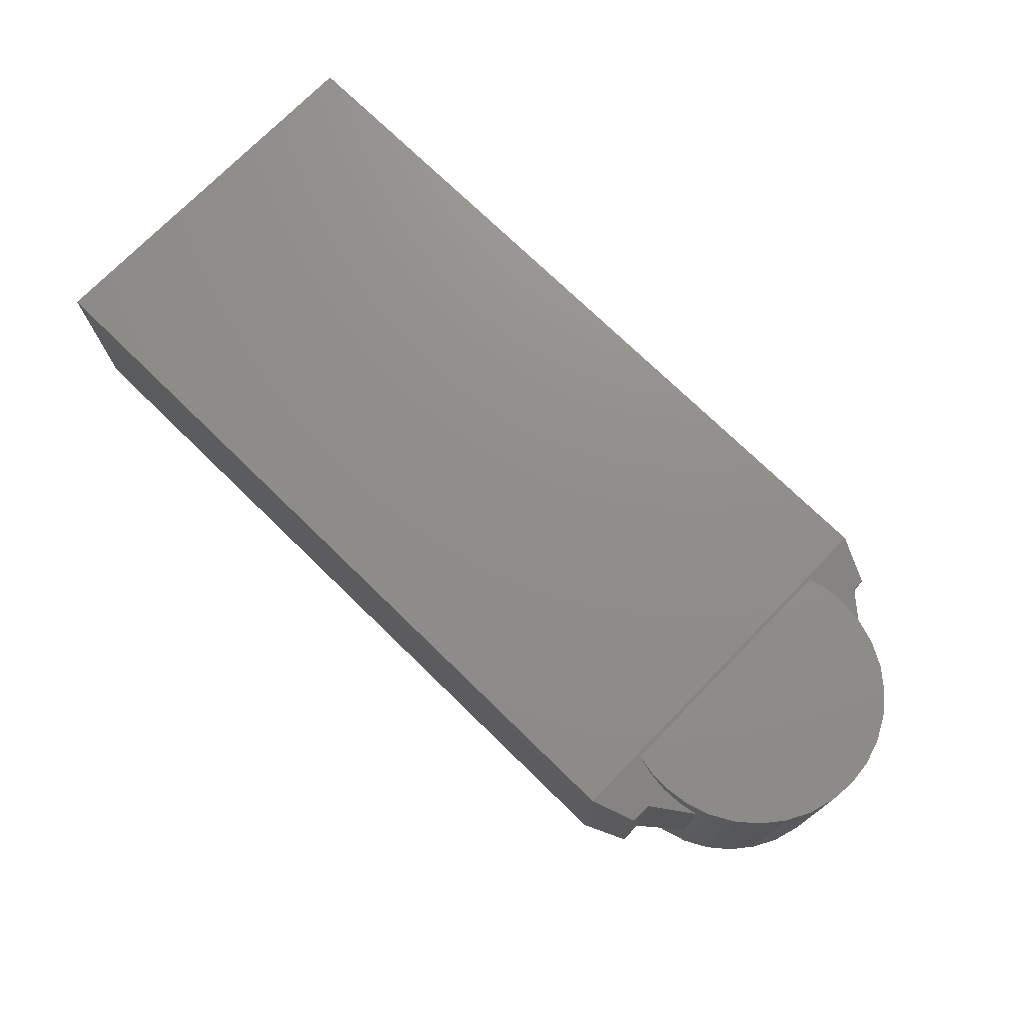
<metadata>
{"format":"stl","ext":"stl","renderer":"f3d","projection":"perspective","resolution":1024,"background":"white","views":[{"elev":73.6,"azim":-135.7,"up":"+Y"}]}
</metadata>
<code>
# stl→obj: 367 verts, 730 faces
v 0.75 -0.1875 0.1719
v 0.75 -0.1875 0.1082
v 0.75 0.001234 0.1719
v 0.75 -0.09375 0.1082
v 0.75 0.001234 -0.002056
v 0.75 -0.09375 -0.1094
v 0.75 0.001234 -0.1797
v 0.75 -0.1875 -0.1797
v 0.75 -0.1875 -0.1094
v 0.03906 -0.1875 -0.1797
v 0.05971 -0.1875 -0.1093
v 0.03906 -0.1875 -0.1178
v 0.07848 -0.1875 -0.09715
v 0.03906 -0.1875 0.1719
v 0.03906 -0.1875 0.1178
v 0.05971 -0.1875 0.1093
v 0.07848 -0.1875 0.09715
v 0.2578 -0.1875 0.1082
v 0.09476 -0.1875 0.08185
v 0.108 -0.1875 0.06386
v 0.1178 -0.1875 0.04377
v 0.1238 -0.1875 0.02225
v 0.1258 -0.1875 -2.206e-17
v 0.2578 -0.1875 -0.1094
v 0.1238 -0.1875 -0.02225
v 0.1178 -0.1875 -0.04377
v 0.108 -0.1875 -0.06386
v 0.09476 -0.1875 -0.08185
v 0.2578 -0.09375 -0.1094
v 0.2578 -0.09375 0.1082
v -8.674e-19 -0.1719 -0.1641
v -1.926e-18 -0.1719 -0.145
v -8.674e-19 -0.01439 -0.1641
v -1.926e-18 -0.01439 -0.145
v 0.03598 1.501e-17 -0.1187
v 0.01813 -0.007139 -0.1224
v 0.01816 1.402e-17 -0.1224
v -1.923e-17 -0.01439 -0.1233
v -0.04644 -2.715e-18 -0.1132
v -0.04474 -0.2266 -0.114
v -0.06607 -0.2266 -0.1026
v -0.06734 -3.875e-18 -0.1017
v -0.08476 -0.2266 -0.08723
v 0.1235 -0.2266 -0.02407
v 0.1164 -0.2266 -0.04721
v 0.105 -0.2266 -0.06853
v 0.08969 -0.2266 -0.08723
v 0.071 -0.2266 -0.1026
v 0.04967 -0.2266 -0.114
v 0.01972 -0.1798 -0.1221
v 0.02653 -0.2266 -0.121
v 0.002467 -0.2266 -0.1234
v -0.03701 -0.1571 -0.1169
v -0.01872 -0.1644 -0.1215
v -0.0216 -0.2266 -0.121
v -0.03701 -0.02919 -0.1169
v -0.02371 -1.453e-18 -0.1205
v -0.01872 -0.02188 -0.1215
v 2.466e-07 1.301e-17 -0.1233
v -0.1209 -0.2266 8.157e-18
v -0.1209 -6.848e-18 8.157e-18
v -0.1185 -0.2266 -0.02407
v -0.1186 -6.719e-18 -0.02376
v -0.1115 -0.2266 -0.04721
v -0.1117 -6.339e-18 -0.04664
v -0.1001 -0.2266 -0.06853
v -0.1006 -5.722e-18 -0.06776
v -0.08563 -4.89e-18 -0.08635
v 0.1258 -0.2266 -1.618e-16
v -6.35e-18 -0.1719 -0.1233
v 0.03598 1.501e-17 -0.002056
v 0.03906 0.001234 -0.002056
v 0.03598 1.501e-17 0.1187
v -1.642e-17 -0.01439 0.1233
v -1.802e-17 -0.01439 0.145
v 0.02045 -0.006213 0.122
v -0.01872 -0.02188 0.1215
v -0.03701 -0.02919 0.1169
v 0.03906 0.001234 0.1719
v -1.865e-17 -0.01439 0.1562
v 0.03906 0.001234 -0.1797
v 0.07895 -0.2734 -3.698e-17
v 0.07748 -0.2734 -0.01492
v 0.08809 -0.2725 -8.327e-17
v 0.08645 -0.2725 -0.0167
v 0.09689 -0.2699 -9.714e-17
v 0.09507 -0.2699 -0.01842
v 0.105 -0.2655 -1.11e-16
v 0.103 -0.2655 -0.02
v 0.1121 -0.2597 -1.041e-16
v 0.11 -0.2597 -0.02139
v 0.1179 -0.2526 -1.18e-16
v 0.1157 -0.2526 -0.02252
v 0.1223 -0.2445 -1.249e-16
v 0.12 -0.2445 -0.02337
v 0.1249 -0.2357 -1.318e-16
v 0.1226 -0.2357 -0.02389
v -0.07254 -0.2734 -0.01492
v -0.07401 -0.2734 -3.348e-17
v -0.08151 -0.2725 -0.0167
v -0.08316 -0.2725 -4.163e-17
v -0.09014 -0.2699 -0.01842
v -0.09195 -0.2699 -4.857e-17
v -0.09809 -0.2655 -0.02
v -0.1001 -0.2655 -5.551e-17
v -0.1051 -0.2597 -0.02139
v -0.1072 -0.2597 -6.245e-17
v -0.1108 -0.2526 -0.02252
v -0.113 -0.2526 -6.245e-17
v -0.115 -0.2445 -0.02337
v -0.1173 -0.2445 -6.245e-17
v -0.1176 -0.2357 -0.02389
v -0.12 -0.2357 -6.245e-17
v -0.06819 -0.2734 -0.02927
v -0.07664 -0.2725 -0.03277
v -0.08476 -0.2699 -0.03613
v -0.09225 -0.2655 -0.03923
v -0.09881 -0.2597 -0.04195
v -0.1042 -0.2526 -0.04418
v -0.1082 -0.2445 -0.04584
v -0.1107 -0.2357 -0.04686
v -0.06112 -0.2734 -0.04249
v -0.06873 -0.2725 -0.04757
v -0.07604 -0.2699 -0.05246
v -0.08278 -0.2655 -0.05696
v -0.08868 -0.2597 -0.0609
v -0.09353 -0.2526 -0.06414
v -0.09713 -0.2445 -0.06655
v -0.09935 -0.2357 -0.06803
v -0.05161 -0.2734 -0.05408
v -0.05808 -0.2725 -0.06055
v -0.0643 -0.2699 -0.06676
v -0.07003 -0.2655 -0.07249
v -0.07505 -0.2597 -0.07752
v -0.07917 -0.2526 -0.08164
v -0.08224 -0.2445 -0.0847
v -0.08412 -0.2357 -0.08659
v -0.04002 -0.2734 -0.06359
v -0.0451 -0.2725 -0.07119
v -0.04999 -0.2699 -0.07851
v -0.05449 -0.2655 -0.08524
v -0.05844 -0.2597 -0.09115
v -0.06168 -0.2526 -0.096
v -0.06408 -0.2445 -0.0996
v -0.06557 -0.2357 -0.1018
v -0.0268 -0.2734 -0.07066
v -0.0303 -0.2725 -0.07911
v -0.03367 -0.2699 -0.08723
v -0.03677 -0.2655 -0.09472
v -0.03948 -0.2597 -0.1013
v -0.04172 -0.2526 -0.1067
v -0.04337 -0.2445 -0.1107
v -0.04439 -0.2357 -0.1131
v -0.01245 -0.2734 -0.07501
v -0.01424 -0.2725 -0.08398
v -0.01595 -0.2699 -0.0926
v -0.01753 -0.2655 -0.1006
v -0.01892 -0.2597 -0.1075
v -0.02006 -0.2526 -0.1132
v -0.0209 -0.2445 -0.1175
v -0.02142 -0.2357 -0.1201
v 0.002467 -0.2734 -0.07648
v 0.002467 -0.2725 -0.08563
v 0.002467 -0.2699 -0.09442
v 0.002467 -0.2655 -0.1025
v 0.002467 -0.2597 -0.1096
v 0.002467 -0.2526 -0.1155
v 0.002467 -0.2445 -0.1198
v 0.002467 -0.2357 -0.1225
v 0.01739 -0.2734 -0.07501
v 0.01917 -0.2725 -0.08398
v 0.02089 -0.2699 -0.0926
v 0.02247 -0.2655 -0.1006
v 0.02385 -0.2597 -0.1075
v 0.02499 -0.2526 -0.1132
v 0.02584 -0.2445 -0.1175
v 0.02636 -0.2357 -0.1201
v 0.03173 -0.2734 -0.07066
v 0.03523 -0.2725 -0.07911
v 0.0386 -0.2699 -0.08723
v 0.0417 -0.2655 -0.09472
v 0.04442 -0.2597 -0.1013
v 0.04665 -0.2526 -0.1067
v 0.04831 -0.2445 -0.1107
v 0.04933 -0.2357 -0.1131
v 0.04496 -0.2734 -0.06359
v 0.05004 -0.2725 -0.07119
v 0.05492 -0.2699 -0.07851
v 0.05943 -0.2655 -0.08524
v 0.06337 -0.2597 -0.09115
v 0.06661 -0.2526 -0.096
v 0.06902 -0.2445 -0.0996
v 0.0705 -0.2357 -0.1018
v 0.05655 -0.2734 -0.05408
v 0.06301 -0.2725 -0.06055
v 0.06923 -0.2699 -0.06676
v 0.07496 -0.2655 -0.07249
v 0.07998 -0.2597 -0.07752
v 0.08411 -0.2526 -0.08164
v 0.08717 -0.2445 -0.0847
v 0.08906 -0.2357 -0.08659
v 0.06606 -0.2734 -0.04249
v 0.07366 -0.2725 -0.04757
v 0.08097 -0.2699 -0.05246
v 0.08771 -0.2655 -0.05696
v 0.09362 -0.2597 -0.0609
v 0.09846 -0.2526 -0.06414
v 0.1021 -0.2445 -0.06655
v 0.1043 -0.2357 -0.06803
v 0.07313 -0.2734 -0.02927
v 0.08157 -0.2725 -0.03277
v 0.0897 -0.2699 -0.03613
v 0.09719 -0.2655 -0.03923
v 0.1037 -0.2597 -0.04195
v 0.1091 -0.2526 -0.04418
v 0.1131 -0.2445 -0.04584
v 0.1156 -0.2357 -0.04686
v -1.802e-17 -0.1719 0.145
v -1.865e-17 -0.1719 0.1562
v 2.466e-07 1.301e-17 0.1233
v 0.01816 1.402e-17 0.1224
v -0.02371 -1.453e-18 0.1205
v -0.04644 -2.715e-18 0.1132
v -0.08476 -0.2266 0.08723
v -0.06607 -0.2266 0.1026
v -0.06734 -3.875e-18 0.1017
v -1.682e-17 -0.1719 0.1233
v 0.002467 -0.2266 0.1234
v 0.01972 -0.1798 0.1221
v 0.02653 -0.2266 0.121
v 0.04967 -0.2266 0.114
v 0.071 -0.2266 0.1026
v 0.08969 -0.2266 0.08723
v 0.105 -0.2266 0.06853
v 0.1164 -0.2266 0.04721
v 0.1235 -0.2266 0.02407
v -0.04474 -0.2266 0.114
v -0.0216 -0.2266 0.121
v -0.03701 -0.1571 0.1169
v -0.1186 -6.719e-18 0.02376
v -0.1185 -0.2266 0.02407
v -0.1117 -6.339e-18 0.04664
v -0.1115 -0.2266 0.04721
v -0.1006 -5.722e-18 0.06776
v -0.1001 -0.2266 0.06853
v -0.08563 -4.89e-18 0.08635
v -0.01872 -0.1644 0.1215
v -0.07254 -0.2734 0.01492
v -0.08151 -0.2725 0.0167
v -0.09014 -0.2699 0.01842
v -0.09809 -0.2655 0.02
v -0.1051 -0.2597 0.02139
v -0.1108 -0.2526 0.02252
v -0.115 -0.2445 0.02337
v -0.1176 -0.2357 0.02389
v 0.07748 -0.2734 0.01492
v 0.08645 -0.2725 0.0167
v 0.09507 -0.2699 0.01842
v 0.103 -0.2655 0.02
v 0.11 -0.2597 0.02139
v 0.1157 -0.2526 0.02252
v 0.12 -0.2445 0.02337
v 0.1226 -0.2357 0.02389
v 0.07313 -0.2734 0.02927
v 0.08157 -0.2725 0.03277
v 0.0897 -0.2699 0.03613
v 0.09719 -0.2655 0.03923
v 0.1037 -0.2597 0.04195
v 0.1091 -0.2526 0.04418
v 0.1131 -0.2445 0.04584
v 0.1156 -0.2357 0.04686
v 0.06606 -0.2734 0.04249
v 0.07366 -0.2725 0.04757
v 0.08097 -0.2699 0.05246
v 0.08771 -0.2655 0.05696
v 0.09362 -0.2597 0.0609
v 0.09846 -0.2526 0.06414
v 0.1021 -0.2445 0.06655
v 0.1043 -0.2357 0.06803
v 0.05655 -0.2734 0.05408
v 0.06301 -0.2725 0.06055
v 0.06923 -0.2699 0.06676
v 0.07496 -0.2655 0.07249
v 0.07998 -0.2597 0.07752
v 0.08411 -0.2526 0.08164
v 0.08717 -0.2445 0.0847
v 0.08906 -0.2357 0.08659
v 0.04496 -0.2734 0.06359
v 0.05004 -0.2725 0.07119
v 0.05492 -0.2699 0.07851
v 0.05943 -0.2655 0.08524
v 0.06337 -0.2597 0.09115
v 0.06661 -0.2526 0.096
v 0.06902 -0.2445 0.0996
v 0.0705 -0.2357 0.1018
v 0.03173 -0.2734 0.07066
v 0.03523 -0.2725 0.07911
v 0.0386 -0.2699 0.08723
v 0.0417 -0.2655 0.09472
v 0.04442 -0.2597 0.1013
v 0.04665 -0.2526 0.1067
v 0.04831 -0.2445 0.1107
v 0.04933 -0.2357 0.1131
v 0.01739 -0.2734 0.07501
v 0.01917 -0.2725 0.08398
v 0.02089 -0.2699 0.0926
v 0.02247 -0.2655 0.1006
v 0.02385 -0.2597 0.1075
v 0.02499 -0.2526 0.1132
v 0.02584 -0.2445 0.1175
v 0.02636 -0.2357 0.1201
v 0.002467 -0.2734 0.07648
v 0.002467 -0.2725 0.08563
v 0.002467 -0.2699 0.09442
v 0.002467 -0.2655 0.1025
v 0.002467 -0.2597 0.1096
v 0.002467 -0.2526 0.1155
v 0.002467 -0.2445 0.1198
v 0.002467 -0.2357 0.1225
v -0.01245 -0.2734 0.07501
v -0.01424 -0.2725 0.08398
v -0.01595 -0.2699 0.0926
v -0.01753 -0.2655 0.1006
v -0.01892 -0.2597 0.1075
v -0.02006 -0.2526 0.1132
v -0.0209 -0.2445 0.1175
v -0.02142 -0.2357 0.1201
v -0.0268 -0.2734 0.07066
v -0.0303 -0.2725 0.07911
v -0.03367 -0.2699 0.08723
v -0.03677 -0.2655 0.09472
v -0.03948 -0.2597 0.1013
v -0.04172 -0.2526 0.1067
v -0.04337 -0.2445 0.1107
v -0.04439 -0.2357 0.1131
v -0.04002 -0.2734 0.06359
v -0.0451 -0.2725 0.07119
v -0.04999 -0.2699 0.07851
v -0.05449 -0.2655 0.08524
v -0.05844 -0.2597 0.09115
v -0.06168 -0.2526 0.096
v -0.06408 -0.2445 0.0996
v -0.06557 -0.2357 0.1018
v -0.05161 -0.2734 0.05408
v -0.05808 -0.2725 0.06055
v -0.0643 -0.2699 0.06676
v -0.07003 -0.2655 0.07249
v -0.07505 -0.2597 0.07752
v -0.07917 -0.2526 0.08164
v -0.08224 -0.2445 0.0847
v -0.08412 -0.2357 0.08659
v -0.06112 -0.2734 0.04249
v -0.06873 -0.2725 0.04757
v -0.07604 -0.2699 0.05246
v -0.08278 -0.2655 0.05696
v -0.08868 -0.2597 0.0609
v -0.09353 -0.2526 0.06414
v -0.09713 -0.2445 0.06655
v -0.09935 -0.2357 0.06803
v -0.06819 -0.2734 0.02927
v -0.07664 -0.2725 0.03277
v -0.08476 -0.2699 0.03613
v -0.09225 -0.2655 0.03923
v -0.09881 -0.2597 0.04195
v -0.1042 -0.2526 0.04418
v -0.1082 -0.2445 0.04584
v -0.1107 -0.2357 0.04686
f 1 2 3
f 3 2 4
f 3 4 5
f 5 4 6
f 5 6 7
f 8 7 9
f 9 7 6
f 10 11 12
f 10 13 11
f 14 15 16
f 14 16 17
f 14 17 18
f 14 18 2
f 14 2 1
f 18 17 19
f 18 19 20
f 18 20 21
f 18 21 22
f 18 22 23
f 18 23 24
f 24 23 25
f 24 25 26
f 24 26 27
f 24 27 28
f 24 28 13
f 24 13 10
f 24 10 8
f 24 8 9
f 29 6 30
f 30 6 4
f 30 18 29
f 29 18 24
f 4 2 30
f 30 2 18
f 29 24 6
f 6 24 9
f 31 32 33
f 33 32 34
f 35 36 37
f 38 37 36
f 39 40 41
f 39 41 42
f 42 41 43
f 44 45 26
f 27 26 45
f 45 46 27
f 28 27 46
f 46 47 28
f 13 28 47
f 47 48 13
f 11 13 48
f 48 49 11
f 50 51 52
f 53 54 55
f 53 55 40
f 53 40 39
f 56 53 39
f 56 39 57
f 56 57 58
f 59 37 38
f 59 38 58
f 59 58 57
f 12 11 49
f 12 49 51
f 12 51 50
f 60 61 62
f 62 61 63
f 62 63 64
f 64 63 65
f 64 65 66
f 66 65 67
f 66 67 43
f 43 67 68
f 43 68 42
f 23 69 25
f 25 69 44
f 25 44 26
f 55 54 52
f 52 54 70
f 52 70 50
f 35 71 72
f 73 72 71
f 74 75 76
f 74 77 75
f 34 58 38
f 34 56 58
f 75 77 78
f 79 72 73
f 79 73 76
f 79 76 75
f 79 75 80
f 81 33 34
f 81 34 38
f 81 38 36
f 81 36 35
f 81 35 72
f 32 50 70
f 32 70 54
f 32 54 53
f 10 12 50
f 10 50 32
f 10 32 31
f 82 83 84
f 84 83 85
f 84 85 86
f 86 85 87
f 86 87 88
f 88 87 89
f 88 89 90
f 90 89 91
f 90 91 92
f 92 91 93
f 92 93 94
f 94 93 95
f 94 95 96
f 96 95 97
f 96 97 69
f 69 97 44
f 98 99 100
f 100 99 101
f 100 101 102
f 102 101 103
f 102 103 104
f 104 103 105
f 104 105 106
f 106 105 107
f 106 107 108
f 108 107 109
f 108 109 110
f 110 109 111
f 110 111 112
f 112 111 113
f 112 113 62
f 62 113 60
f 114 98 115
f 115 98 100
f 115 100 116
f 116 100 102
f 116 102 117
f 117 102 104
f 117 104 118
f 118 104 106
f 118 106 119
f 119 106 108
f 119 108 120
f 120 108 110
f 120 110 121
f 121 110 112
f 121 112 64
f 64 112 62
f 122 114 123
f 123 114 115
f 123 115 124
f 124 115 116
f 124 116 125
f 125 116 117
f 125 117 126
f 126 117 118
f 126 118 127
f 127 118 119
f 127 119 128
f 128 119 120
f 128 120 129
f 129 120 121
f 129 121 66
f 66 121 64
f 130 122 131
f 131 122 123
f 131 123 132
f 132 123 124
f 132 124 133
f 133 124 125
f 133 125 134
f 134 125 126
f 134 126 135
f 135 126 127
f 135 127 136
f 136 127 128
f 136 128 137
f 137 128 129
f 137 129 43
f 43 129 66
f 138 130 139
f 139 130 131
f 139 131 140
f 140 131 132
f 140 132 141
f 141 132 133
f 141 133 142
f 142 133 134
f 142 134 143
f 143 134 135
f 143 135 144
f 144 135 136
f 144 136 145
f 145 136 137
f 145 137 41
f 41 137 43
f 146 138 147
f 147 138 139
f 147 139 148
f 148 139 140
f 148 140 149
f 149 140 141
f 149 141 150
f 150 141 142
f 150 142 151
f 151 142 143
f 151 143 152
f 152 143 144
f 152 144 153
f 153 144 145
f 153 145 40
f 40 145 41
f 154 146 155
f 155 146 147
f 155 147 156
f 156 147 148
f 156 148 157
f 157 148 149
f 157 149 158
f 158 149 150
f 158 150 159
f 159 150 151
f 159 151 160
f 160 151 152
f 160 152 161
f 161 152 153
f 161 153 55
f 55 153 40
f 162 154 163
f 163 154 155
f 163 155 164
f 164 155 156
f 164 156 165
f 165 156 157
f 165 157 166
f 166 157 158
f 166 158 167
f 167 158 159
f 167 159 168
f 168 159 160
f 168 160 169
f 169 160 161
f 169 161 52
f 52 161 55
f 170 162 171
f 171 162 163
f 171 163 172
f 172 163 164
f 172 164 173
f 173 164 165
f 173 165 174
f 174 165 166
f 174 166 175
f 175 166 167
f 175 167 176
f 176 167 168
f 176 168 177
f 177 168 169
f 177 169 51
f 51 169 52
f 178 170 179
f 179 170 171
f 179 171 180
f 180 171 172
f 180 172 181
f 181 172 173
f 181 173 182
f 182 173 174
f 182 174 183
f 183 174 175
f 183 175 184
f 184 175 176
f 184 176 185
f 185 176 177
f 185 177 49
f 49 177 51
f 186 178 187
f 187 178 179
f 187 179 188
f 188 179 180
f 188 180 189
f 189 180 181
f 189 181 190
f 190 181 182
f 190 182 191
f 191 182 183
f 191 183 192
f 192 183 184
f 192 184 193
f 193 184 185
f 193 185 48
f 48 185 49
f 194 186 195
f 195 186 187
f 195 187 196
f 196 187 188
f 196 188 197
f 197 188 189
f 197 189 198
f 198 189 190
f 198 190 199
f 199 190 191
f 199 191 200
f 200 191 192
f 200 192 201
f 201 192 193
f 201 193 47
f 47 193 48
f 202 194 203
f 203 194 195
f 203 195 204
f 204 195 196
f 204 196 205
f 205 196 197
f 205 197 206
f 206 197 198
f 206 198 207
f 207 198 199
f 207 199 208
f 208 199 200
f 208 200 209
f 209 200 201
f 209 201 46
f 46 201 47
f 210 202 211
f 211 202 203
f 211 203 212
f 212 203 204
f 212 204 213
f 213 204 205
f 213 205 214
f 214 205 206
f 214 206 215
f 215 206 207
f 215 207 216
f 216 207 208
f 216 208 217
f 217 208 209
f 217 209 45
f 45 209 46
f 83 210 85
f 85 210 211
f 85 211 87
f 87 211 212
f 87 212 89
f 89 212 213
f 89 213 91
f 91 213 214
f 91 214 93
f 93 214 215
f 93 215 95
f 95 215 216
f 95 216 97
f 97 216 217
f 97 217 44
f 44 217 45
f 53 56 32
f 32 56 34
f 218 219 75
f 75 219 80
f 220 74 221
f 220 222 74
f 78 222 223
f 78 77 222
f 224 225 226
f 223 226 225
f 227 228 229
f 228 230 229
f 16 231 232
f 16 232 17
f 17 232 233
f 17 233 19
f 19 233 234
f 19 234 20
f 20 234 235
f 20 235 21
f 21 235 236
f 74 222 77
f 74 76 221
f 73 221 76
f 15 229 230
f 15 230 231
f 15 231 16
f 237 238 239
f 237 239 78
f 237 78 223
f 237 223 225
f 61 60 240
f 240 60 241
f 240 241 242
f 242 241 243
f 242 243 244
f 244 243 245
f 244 245 246
f 246 245 224
f 246 224 226
f 228 227 238
f 238 227 247
f 238 247 239
f 69 23 236
f 236 23 22
f 236 22 21
f 227 218 247
f 227 229 218
f 218 239 247
f 15 14 219
f 15 219 218
f 15 218 229
f 99 248 101
f 101 248 249
f 101 249 103
f 103 249 250
f 103 250 105
f 105 250 251
f 105 251 107
f 107 251 252
f 107 252 109
f 109 252 253
f 109 253 111
f 111 253 254
f 111 254 113
f 113 254 255
f 113 255 60
f 60 255 241
f 256 82 257
f 257 82 84
f 257 84 258
f 258 84 86
f 258 86 259
f 259 86 88
f 259 88 260
f 260 88 90
f 260 90 261
f 261 90 92
f 261 92 262
f 262 92 94
f 262 94 263
f 263 94 96
f 263 96 236
f 236 96 69
f 264 256 265
f 265 256 257
f 265 257 266
f 266 257 258
f 266 258 267
f 267 258 259
f 267 259 268
f 268 259 260
f 268 260 269
f 269 260 261
f 269 261 270
f 270 261 262
f 270 262 271
f 271 262 263
f 271 263 235
f 235 263 236
f 272 264 273
f 273 264 265
f 273 265 274
f 274 265 266
f 274 266 275
f 275 266 267
f 275 267 276
f 276 267 268
f 276 268 277
f 277 268 269
f 277 269 278
f 278 269 270
f 278 270 279
f 279 270 271
f 279 271 234
f 234 271 235
f 280 272 281
f 281 272 273
f 281 273 282
f 282 273 274
f 282 274 283
f 283 274 275
f 283 275 284
f 284 275 276
f 284 276 285
f 285 276 277
f 285 277 286
f 286 277 278
f 286 278 287
f 287 278 279
f 287 279 233
f 233 279 234
f 288 280 289
f 289 280 281
f 289 281 290
f 290 281 282
f 290 282 291
f 291 282 283
f 291 283 292
f 292 283 284
f 292 284 293
f 293 284 285
f 293 285 294
f 294 285 286
f 294 286 295
f 295 286 287
f 295 287 232
f 232 287 233
f 296 288 297
f 297 288 289
f 297 289 298
f 298 289 290
f 298 290 299
f 299 290 291
f 299 291 300
f 300 291 292
f 300 292 301
f 301 292 293
f 301 293 302
f 302 293 294
f 302 294 303
f 303 294 295
f 303 295 231
f 231 295 232
f 304 296 305
f 305 296 297
f 305 297 306
f 306 297 298
f 306 298 307
f 307 298 299
f 307 299 308
f 308 299 300
f 308 300 309
f 309 300 301
f 309 301 310
f 310 301 302
f 310 302 311
f 311 302 303
f 311 303 230
f 230 303 231
f 312 304 313
f 313 304 305
f 313 305 314
f 314 305 306
f 314 306 315
f 315 306 307
f 315 307 316
f 316 307 308
f 316 308 317
f 317 308 309
f 317 309 318
f 318 309 310
f 318 310 319
f 319 310 311
f 319 311 228
f 228 311 230
f 320 312 321
f 321 312 313
f 321 313 322
f 322 313 314
f 322 314 323
f 323 314 315
f 323 315 324
f 324 315 316
f 324 316 325
f 325 316 317
f 325 317 326
f 326 317 318
f 326 318 327
f 327 318 319
f 327 319 238
f 238 319 228
f 328 320 329
f 329 320 321
f 329 321 330
f 330 321 322
f 330 322 331
f 331 322 323
f 331 323 332
f 332 323 324
f 332 324 333
f 333 324 325
f 333 325 334
f 334 325 326
f 334 326 335
f 335 326 327
f 335 327 237
f 237 327 238
f 336 328 337
f 337 328 329
f 337 329 338
f 338 329 330
f 338 330 339
f 339 330 331
f 339 331 340
f 340 331 332
f 340 332 341
f 341 332 333
f 341 333 342
f 342 333 334
f 342 334 343
f 343 334 335
f 343 335 225
f 225 335 237
f 344 336 345
f 345 336 337
f 345 337 346
f 346 337 338
f 346 338 347
f 347 338 339
f 347 339 348
f 348 339 340
f 348 340 349
f 349 340 341
f 349 341 350
f 350 341 342
f 350 342 351
f 351 342 343
f 351 343 224
f 224 343 225
f 352 344 353
f 353 344 345
f 353 345 354
f 354 345 346
f 354 346 355
f 355 346 347
f 355 347 356
f 356 347 348
f 356 348 357
f 357 348 349
f 357 349 358
f 358 349 350
f 358 350 359
f 359 350 351
f 359 351 245
f 245 351 224
f 360 352 361
f 361 352 353
f 361 353 362
f 362 353 354
f 362 354 363
f 363 354 355
f 363 355 364
f 364 355 356
f 364 356 365
f 365 356 357
f 365 357 366
f 366 357 358
f 366 358 367
f 367 358 359
f 367 359 243
f 243 359 245
f 248 360 249
f 249 360 361
f 249 361 250
f 250 361 362
f 250 362 251
f 251 362 363
f 251 363 252
f 252 363 364
f 252 364 253
f 253 364 365
f 253 365 254
f 254 365 366
f 254 366 255
f 255 366 367
f 255 367 241
f 241 367 243
f 78 239 75
f 75 239 218
f 79 80 14
f 14 80 219
f 72 79 5
f 5 79 3
f 10 31 81
f 81 31 33
f 81 72 7
f 7 72 5
f 221 222 220
f 73 71 223
f 73 223 222
f 73 222 221
f 35 37 59
f 35 59 57
f 35 57 39
f 71 35 39
f 71 39 42
f 71 42 68
f 71 68 67
f 71 67 65
f 71 65 63
f 71 63 61
f 71 61 240
f 71 240 242
f 71 242 244
f 71 244 246
f 71 246 226
f 71 226 223
f 79 14 3
f 3 14 1
f 10 81 8
f 8 81 7
f 320 304 312
f 304 320 328
f 304 328 296
f 296 328 336
f 296 336 288
f 288 336 344
f 288 344 280
f 194 138 186
f 186 138 146
f 186 146 178
f 178 146 154
f 178 154 170
f 170 154 162
f 280 344 272
f 272 344 352
f 272 352 264
f 264 352 360
f 264 360 256
f 256 360 248
f 256 248 82
f 82 248 99
f 82 99 83
f 83 99 98
f 83 98 210
f 210 98 114
f 210 114 202
f 202 114 122
f 202 122 194
f 194 122 130
f 194 130 138

</code>
